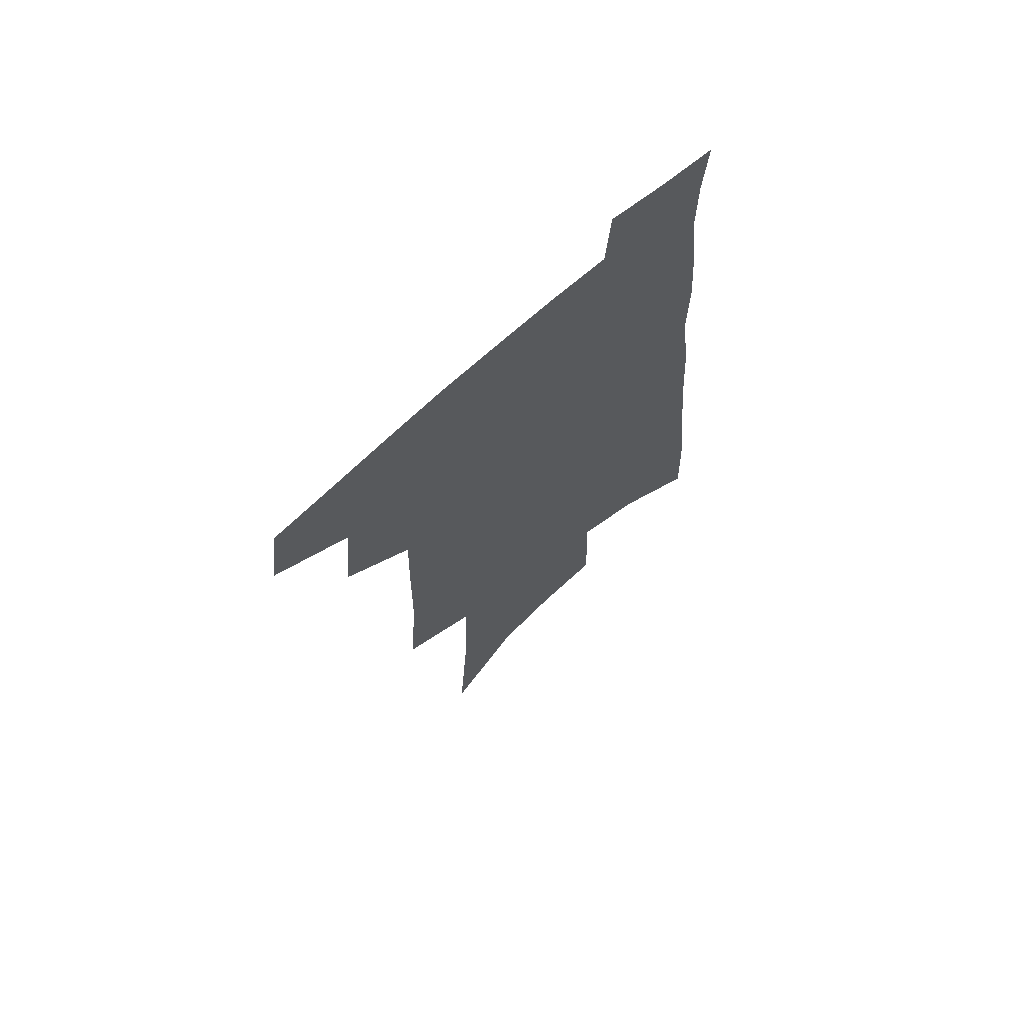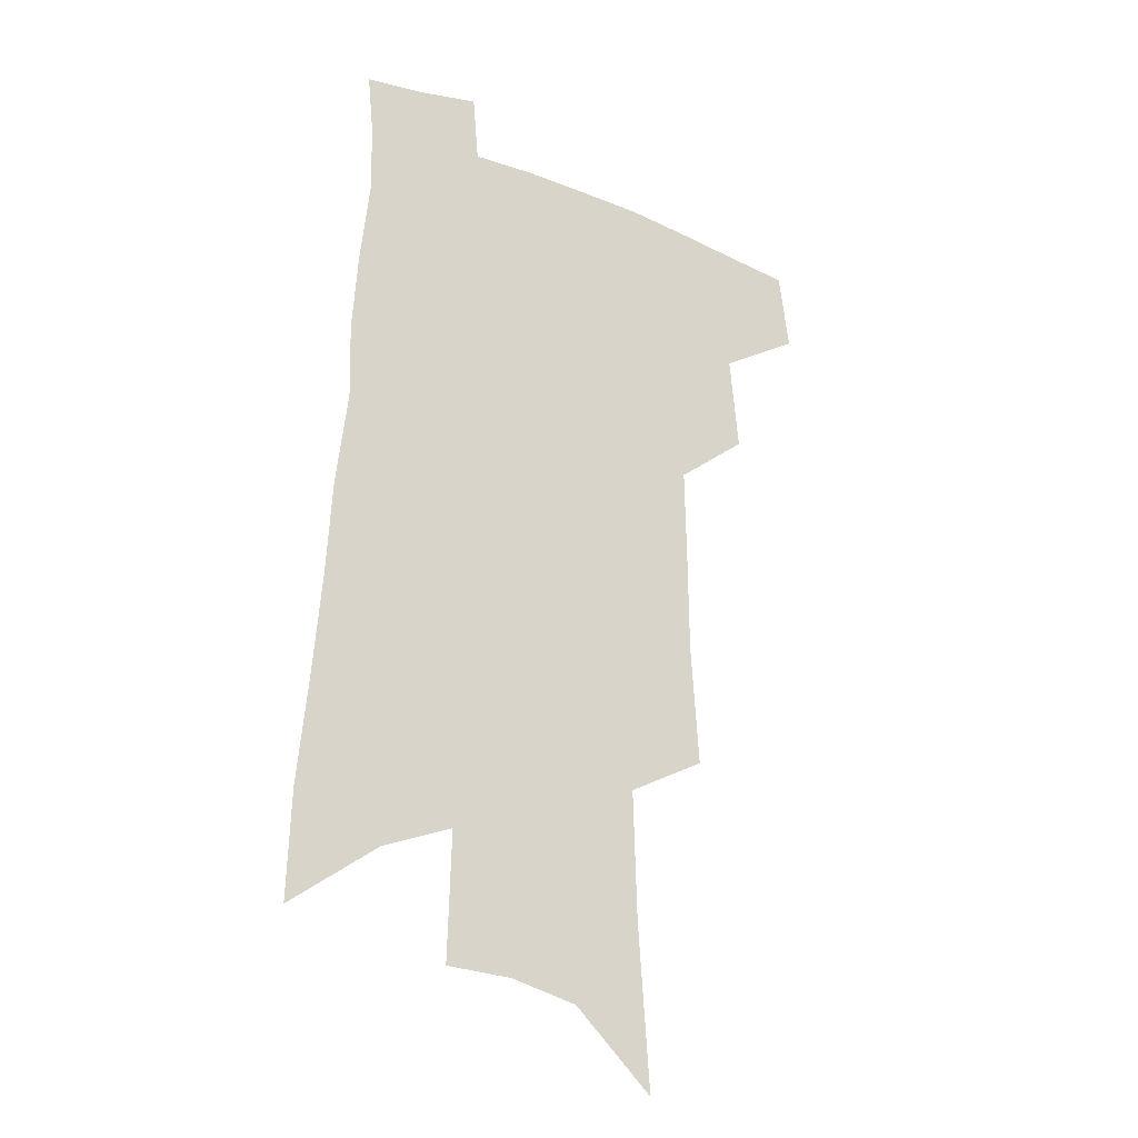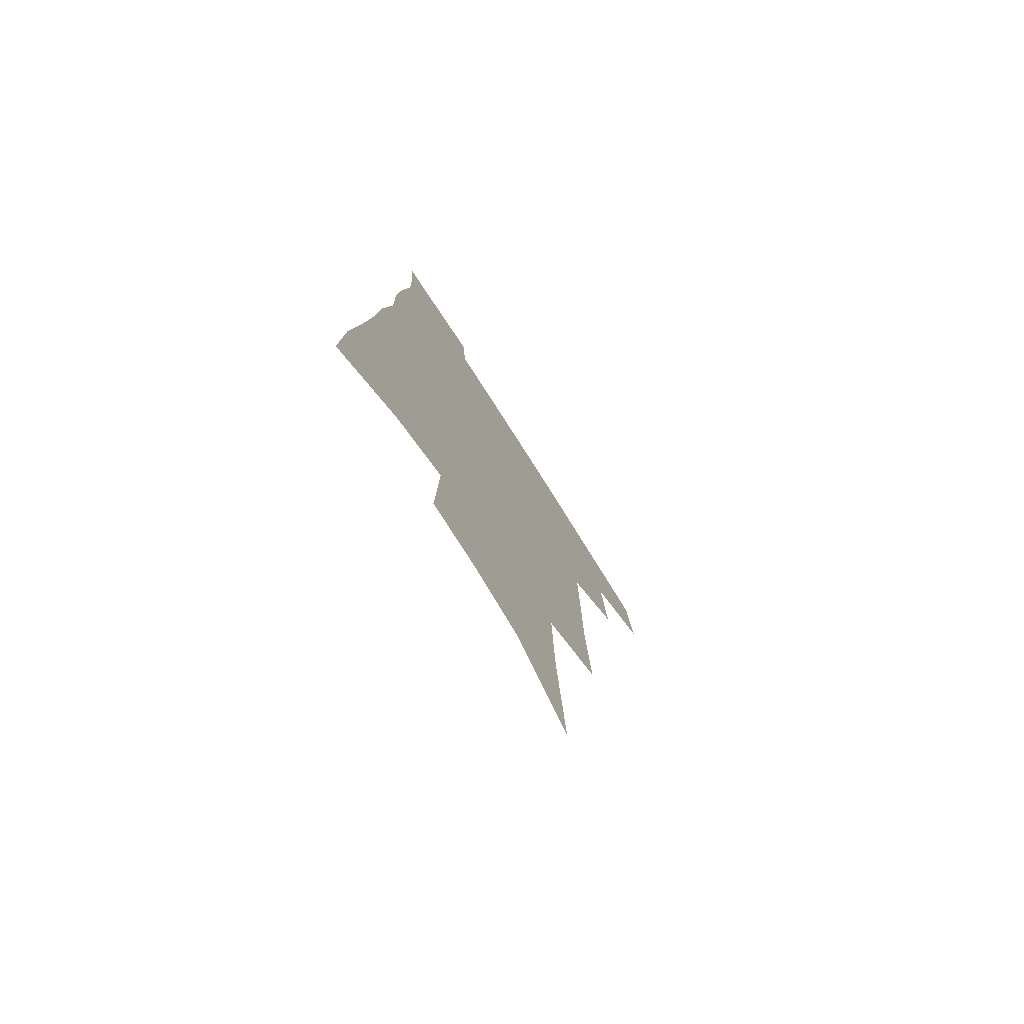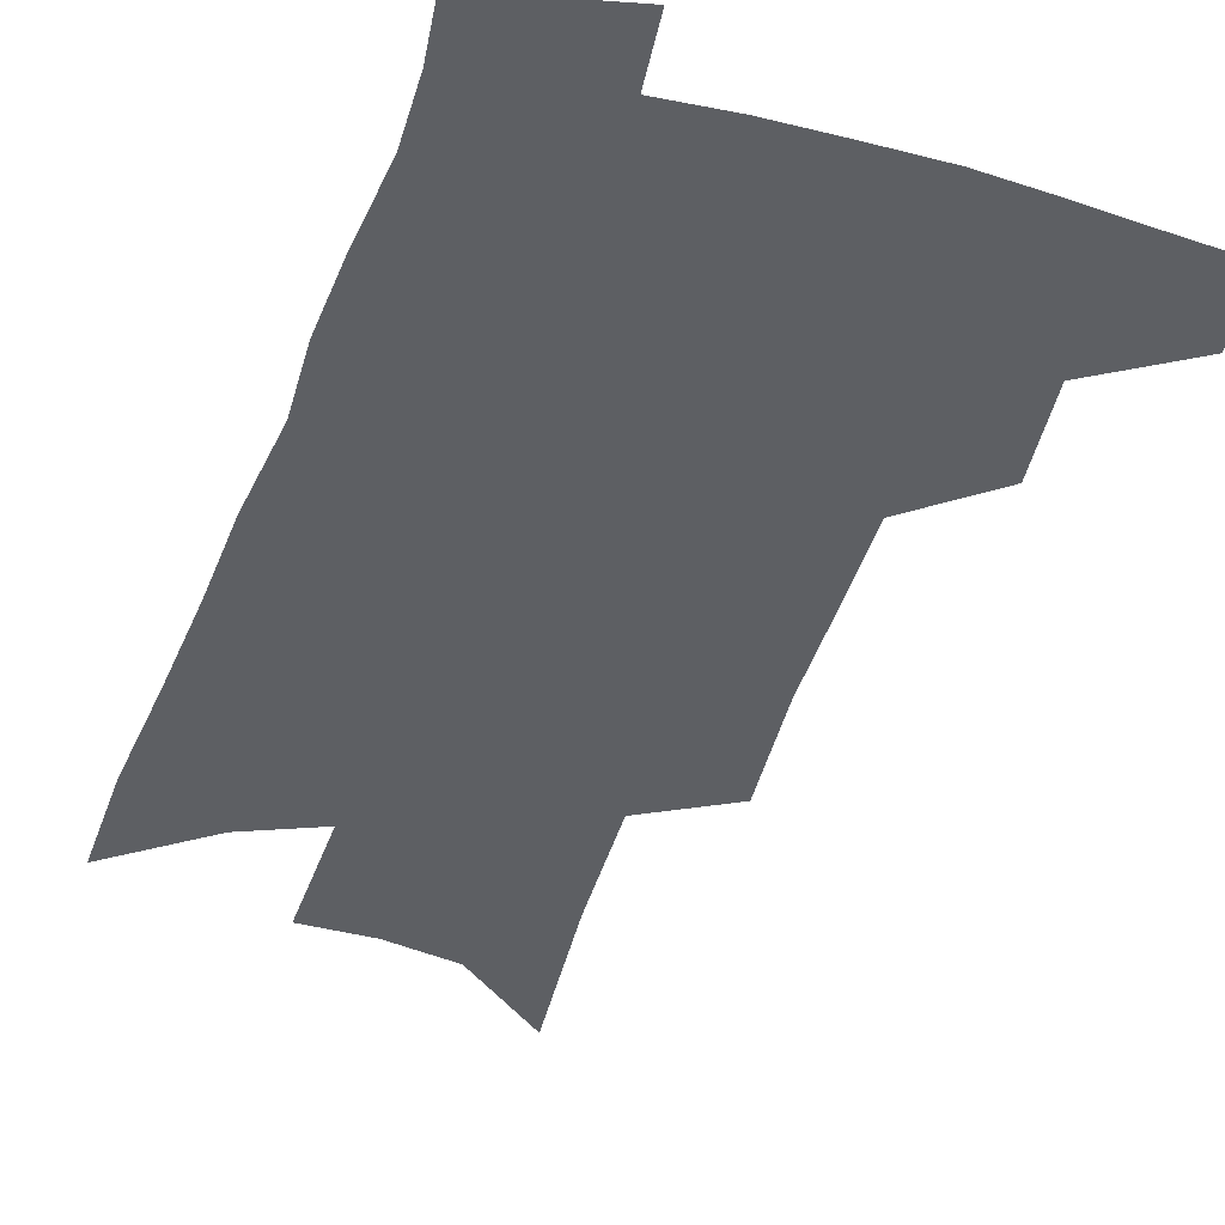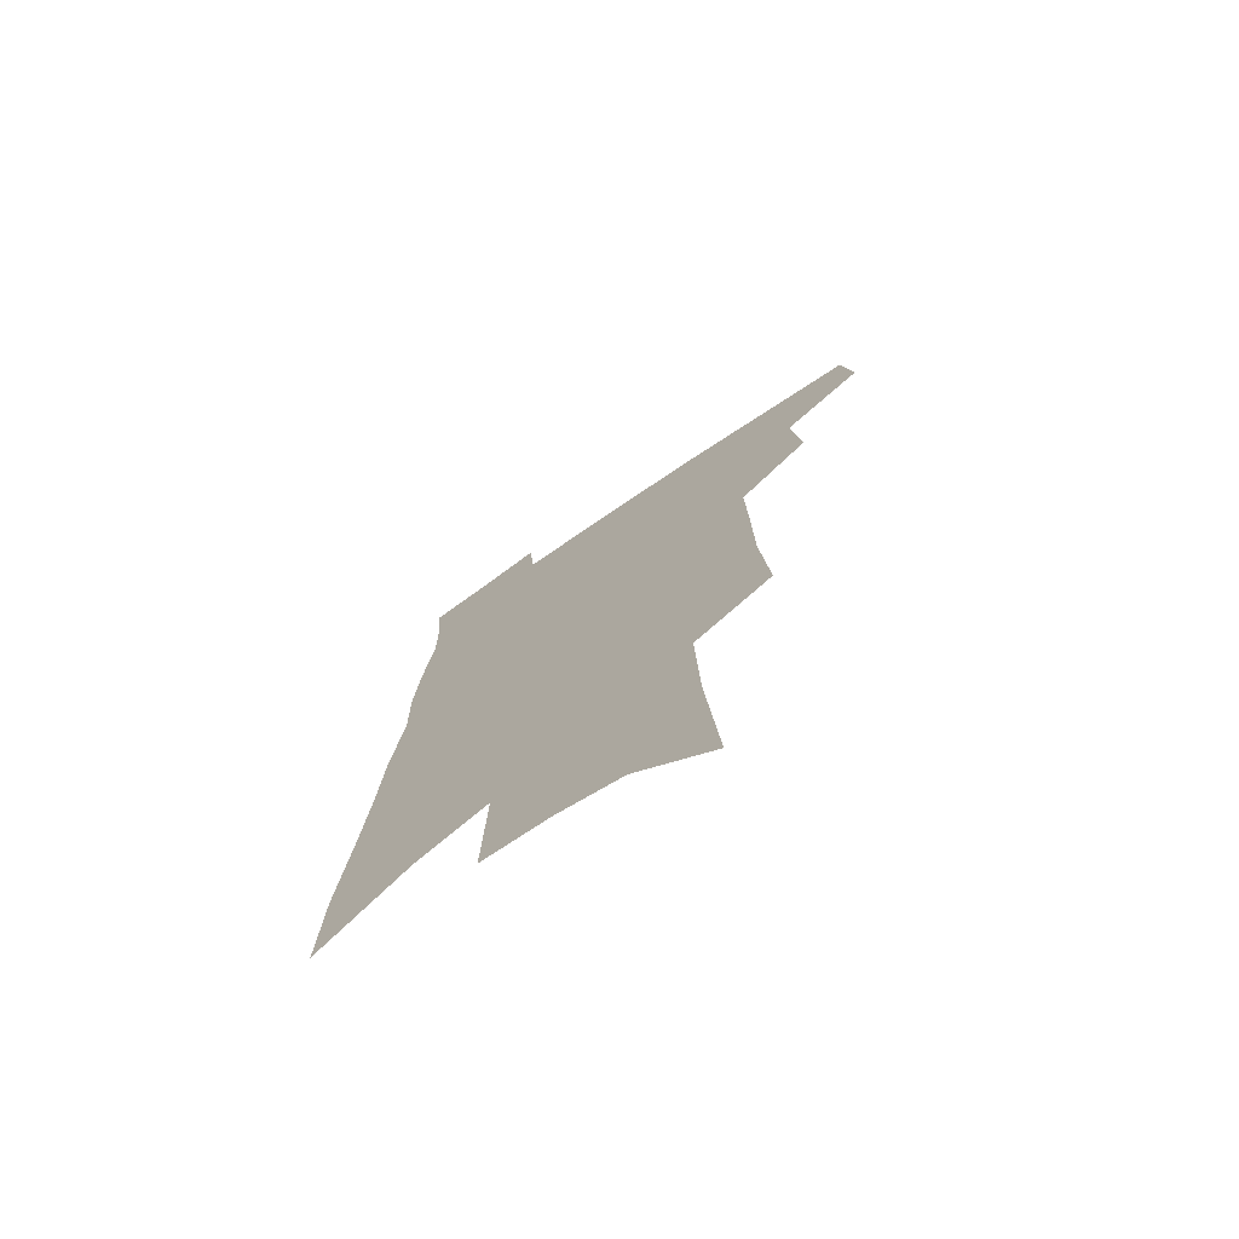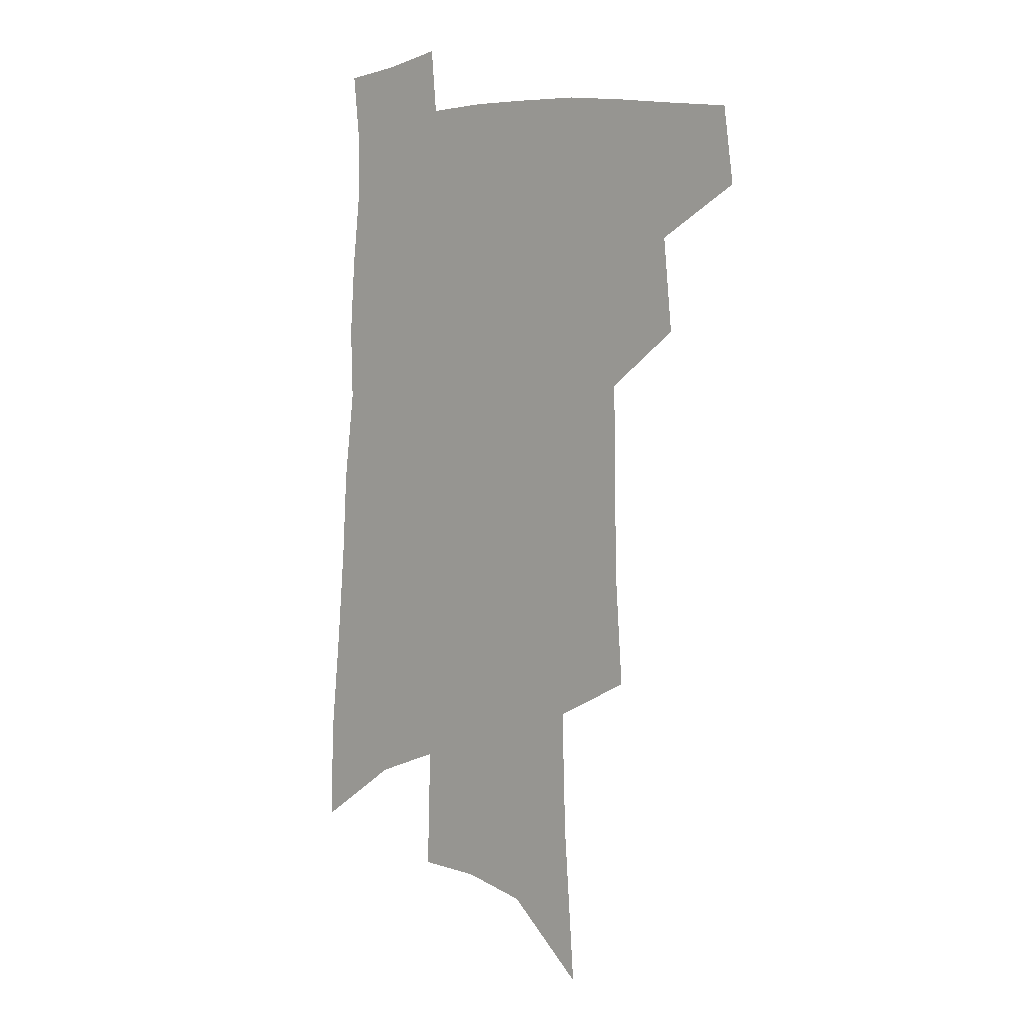
<metadata>
{"format":"obj","ext":"obj","renderer":"f3d","projection":"perspective","resolution":1024,"background":"white","views":[{"elev":68.8,"azim":-42.1,"up":"+Y"},{"elev":-23.7,"azim":147.0,"up":"+Y"},{"elev":-76.2,"azim":122.5,"up":"+Y"},{"elev":-40.4,"azim":163.6,"up":"+Z"},{"elev":-74.1,"azim":-145.6,"up":"+Y"},{"elev":5.3,"azim":-138.4,"up":"+Y"}]}
</metadata>
<code>
v 502 440.9 0
v 506 469.7 0
v 529.8 386.8 0
v 533.3 422.2 0
v 532.8 448.2 0
v 530.5 472.4 0
v 552.9 248.9 0
v 556.1 293.7 0
v 556.5 330.2 0
v 557.2 365.7 0
v 556.4 395.2 0
v 558.6 426.5 0
v 557.6 451.1 0
v 554.7 475.3 0
v 577.2 124.6 0
v 581.7 185.8 0
v 583.1 233.1 0
v 583.3 274.1 0
v 583.6 311.8 0
v 582.9 344.3 0
v 582.8 375.5 0
v 583.2 404.8 0
v 582.8 429.9 0
v 582.4 453.4 0
v 579.2 477.7 0
v 607.6 152.5 0
v 608.7 204.9 0
v 607.8 244.1 0
v 607.6 284.9 0
v 606.7 317.9 0
v 606 349.6 0
v 605.6 379.2 0
v 605.7 407.4 0
v 605.5 431 0
v 605.3 454.8 0
v 604.4 478.3 0
v 633.2 158.2 0
v 632.8 210.9 0
v 631.4 250.3 0
v 630.3 285.2 0
v 629.1 320.7 0
v 628.3 352.1 0
v 627.8 381.3 0
v 627.7 408 0
v 628 431.7 0
v 628.4 455.2 0
v 628.3 478.5 0
v 658.6 159.1 0
v 657.2 206.5 0
v 655.1 247.8 0
v 653.1 285.3 0
v 651.9 317.6 0
v 650.9 349.6 0
v 650.1 378.9 0
v 649.7 406.1 0
v 650.2 430.8 0
v 650.9 454.8 0
v 652.5 477.4 0
v 654.6 501.9 0
v 684.4 195.6 0
v 681.4 237.4 0
v 678.5 275.9 0
v 675.5 312.1 0
v 675.8 341.3 0
v 673.7 372.9 0
v 673.1 400.8 0
v 672.8 427.5 0
v 673 452.8 0
v 674.8 475.2 0
v 678.4 497.2 0
v 718.7 171 0
v 717.2 210.4 0
v 713 251.6 0
v 709.7 289.1 0
v 707.6 322.8 0
v 703.2 358.4 0
v 703.8 386.3 0
v 701.6 416 0
v 698.1 446.6 0
v 698.4 471.4 0
v 700.7 494.4 0
f 4 5 1
f 1 5 2
f 5 6 2
f 10 11 3
f 3 11 4
f 11 12 4
f 4 12 5
f 12 13 5
f 5 13 6
f 13 14 6
f 17 18 7
f 7 18 8
f 18 19 8
f 8 19 9
f 19 20 9
f 9 20 10
f 20 21 10
f 10 21 11
f 21 22 11
f 11 22 12
f 22 23 12
f 12 23 13
f 23 24 13
f 13 24 14
f 24 25 14
f 15 26 16
f 26 27 16
f 16 27 17
f 27 28 17
f 17 28 18
f 28 29 18
f 18 29 19
f 29 30 19
f 19 30 20
f 30 31 20
f 20 31 21
f 31 32 21
f 21 32 22
f 32 33 22
f 22 33 23
f 33 34 23
f 23 34 24
f 34 35 24
f 24 35 25
f 35 36 25
f 26 37 27
f 37 38 27
f 27 38 28
f 38 39 28
f 28 39 29
f 39 40 29
f 29 40 30
f 40 41 30
f 30 41 31
f 41 42 31
f 31 42 32
f 42 43 32
f 32 43 33
f 43 44 33
f 33 44 34
f 44 45 34
f 34 45 35
f 45 46 35
f 35 46 36
f 46 47 36
f 37 48 38
f 48 49 38
f 38 49 39
f 49 50 39
f 39 50 40
f 50 51 40
f 40 51 41
f 51 52 41
f 41 52 42
f 52 53 42
f 42 53 43
f 53 54 43
f 43 54 44
f 54 55 44
f 44 55 45
f 55 56 45
f 45 56 46
f 56 57 46
f 46 57 47
f 57 58 47
f 49 60 50
f 60 61 50
f 50 61 51
f 61 62 51
f 51 62 52
f 62 63 52
f 52 63 53
f 63 64 53
f 53 64 54
f 64 65 54
f 54 65 55
f 65 66 55
f 55 66 56
f 66 67 56
f 56 67 57
f 67 68 57
f 57 68 58
f 68 69 58
f 58 69 59
f 69 70 59
f 60 71 61
f 71 72 61
f 61 72 62
f 72 73 62
f 62 73 63
f 73 74 63
f 63 74 64
f 74 75 64
f 64 75 65
f 75 76 65
f 65 76 66
f 76 77 66
f 66 77 67
f 77 78 67
f 67 78 68
f 78 79 68
f 68 79 69
f 79 80 69
f 69 80 70
f 80 81 70

</code>
